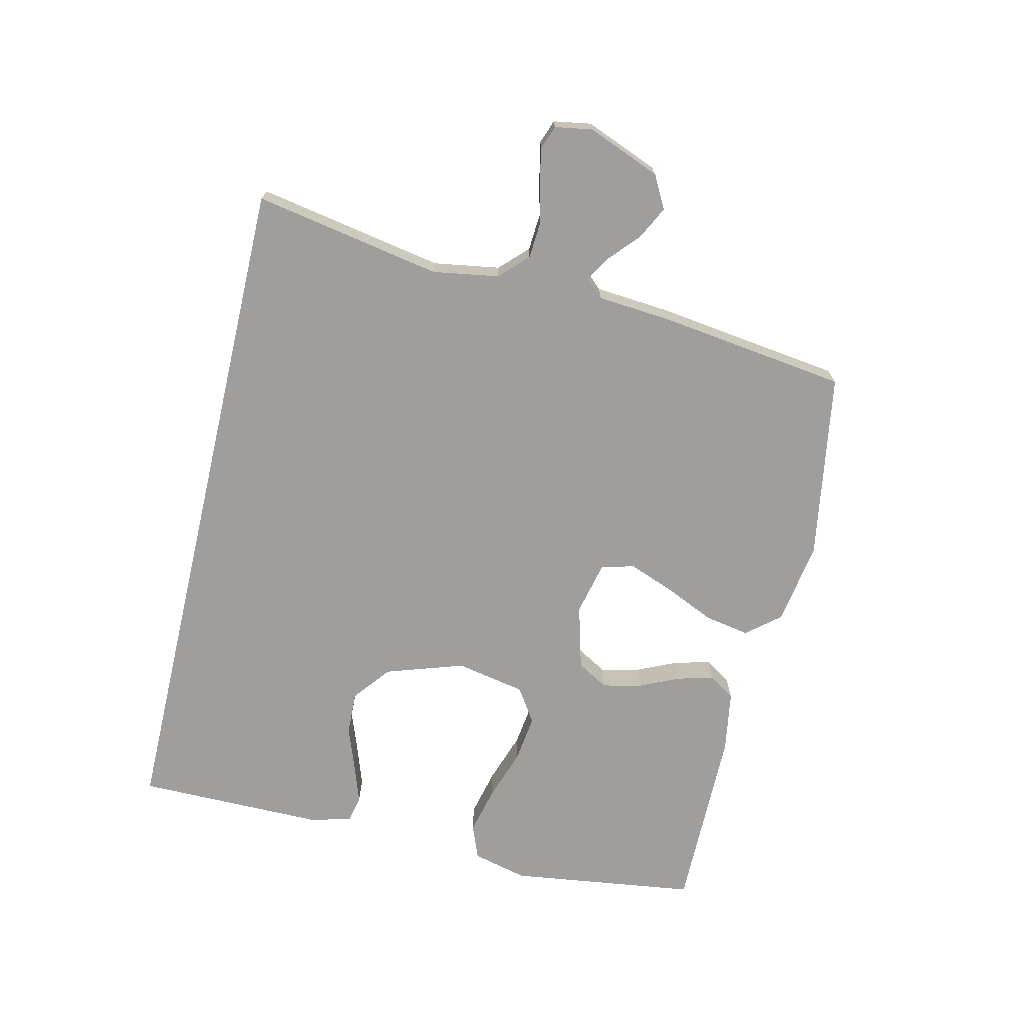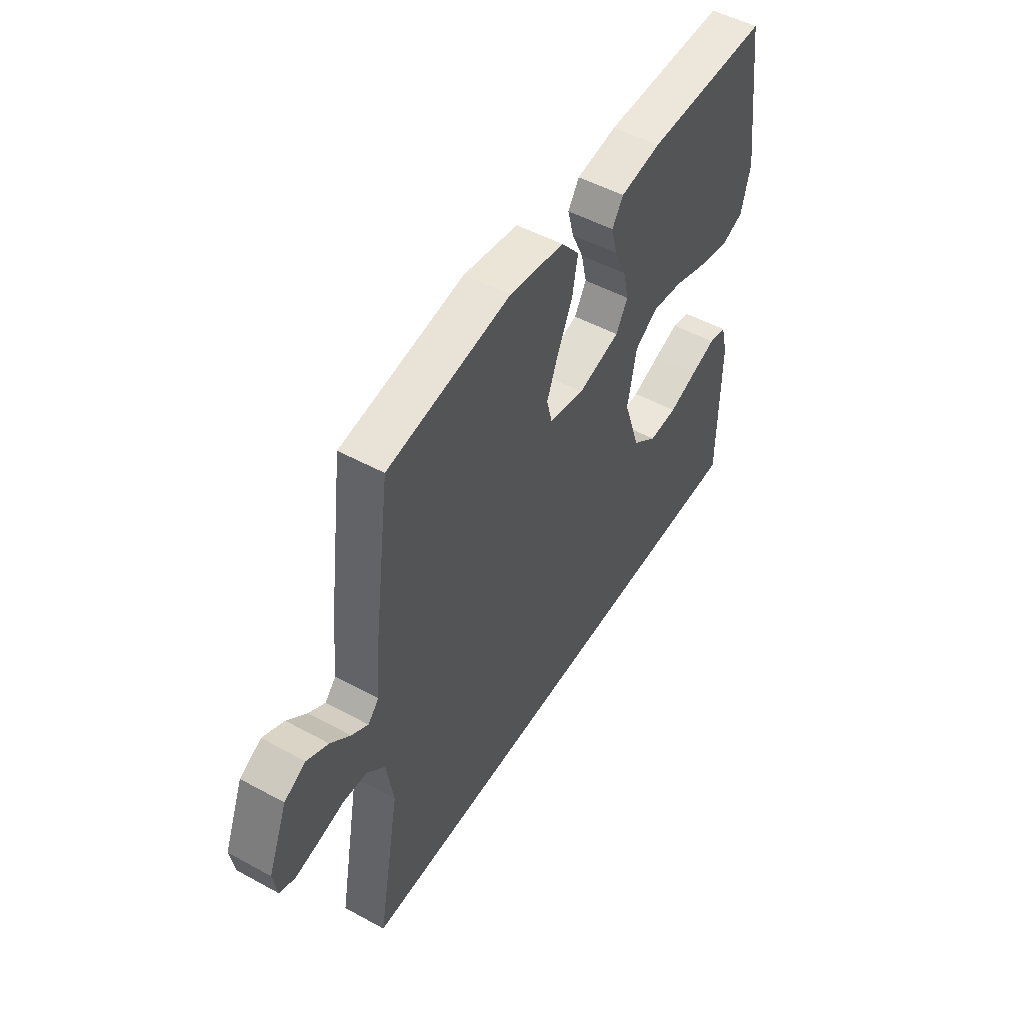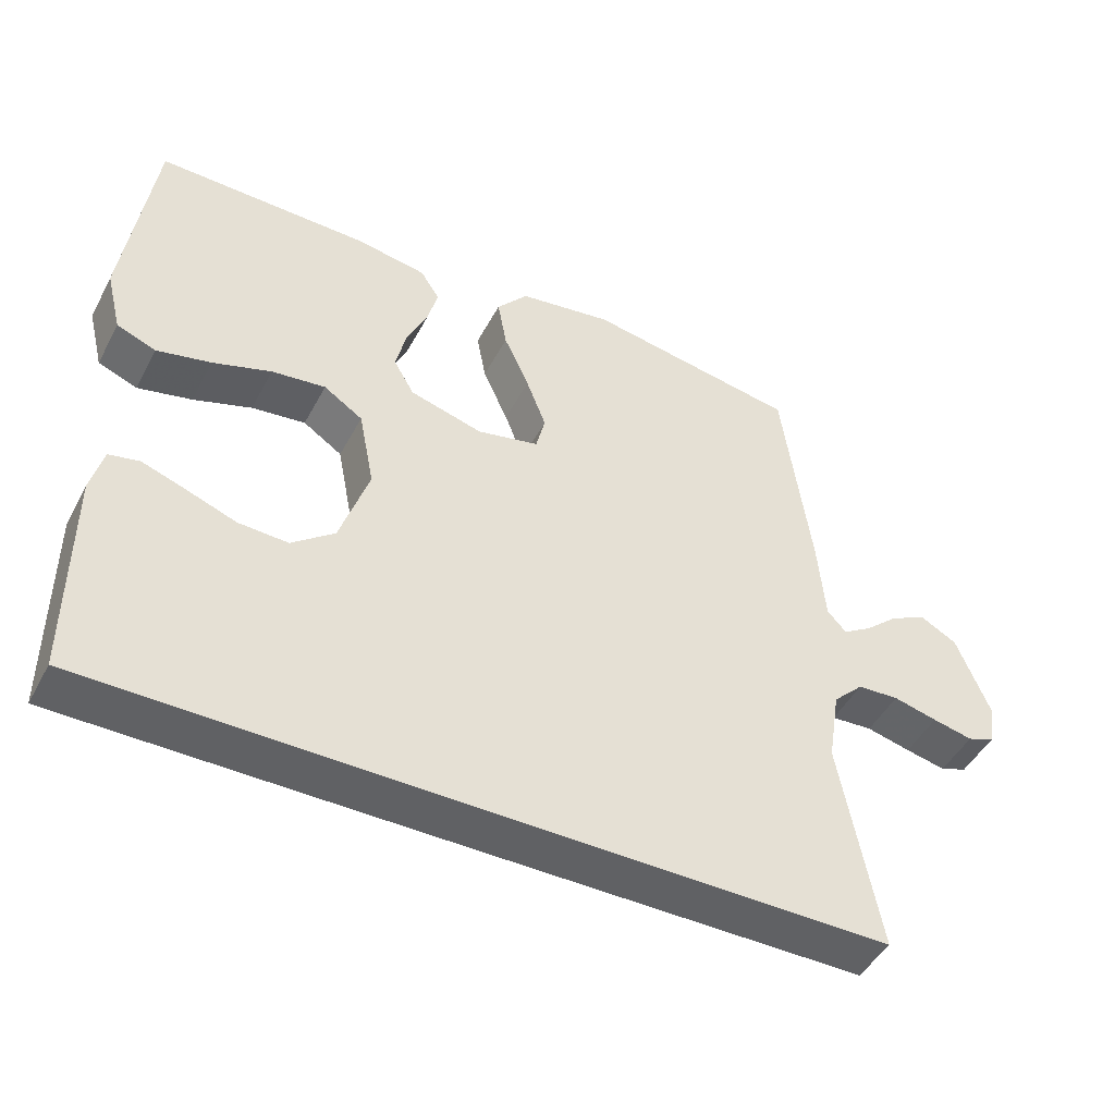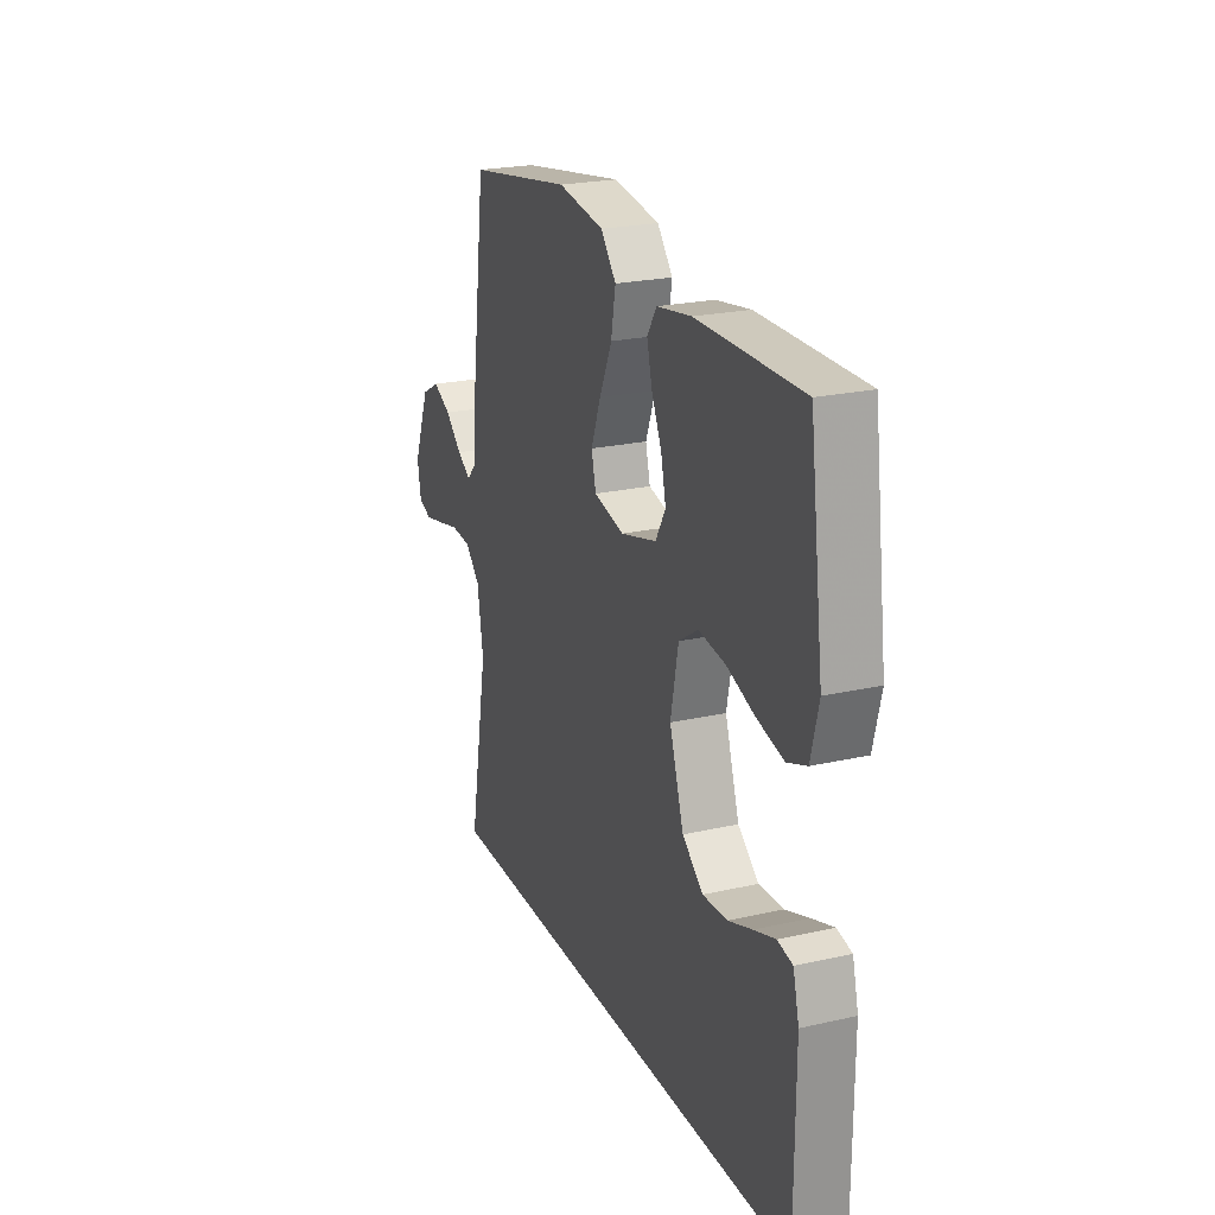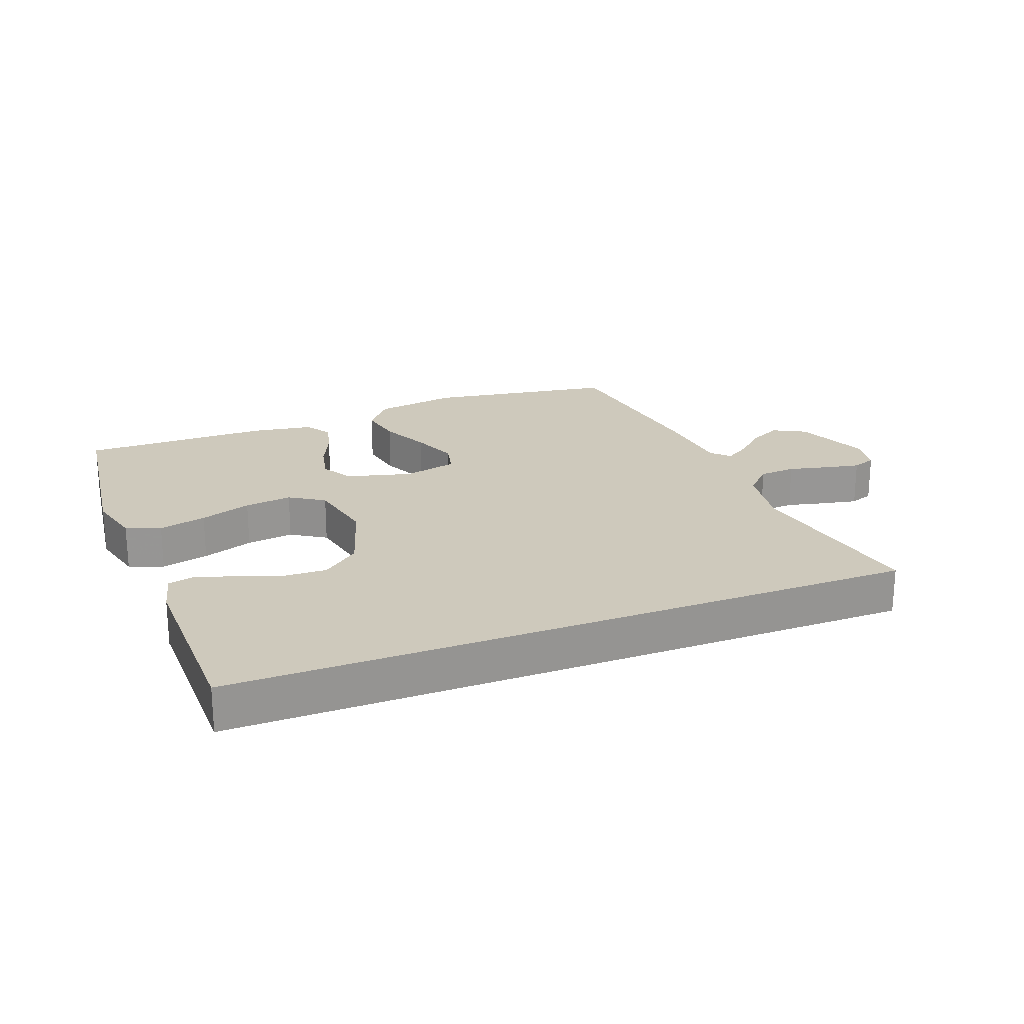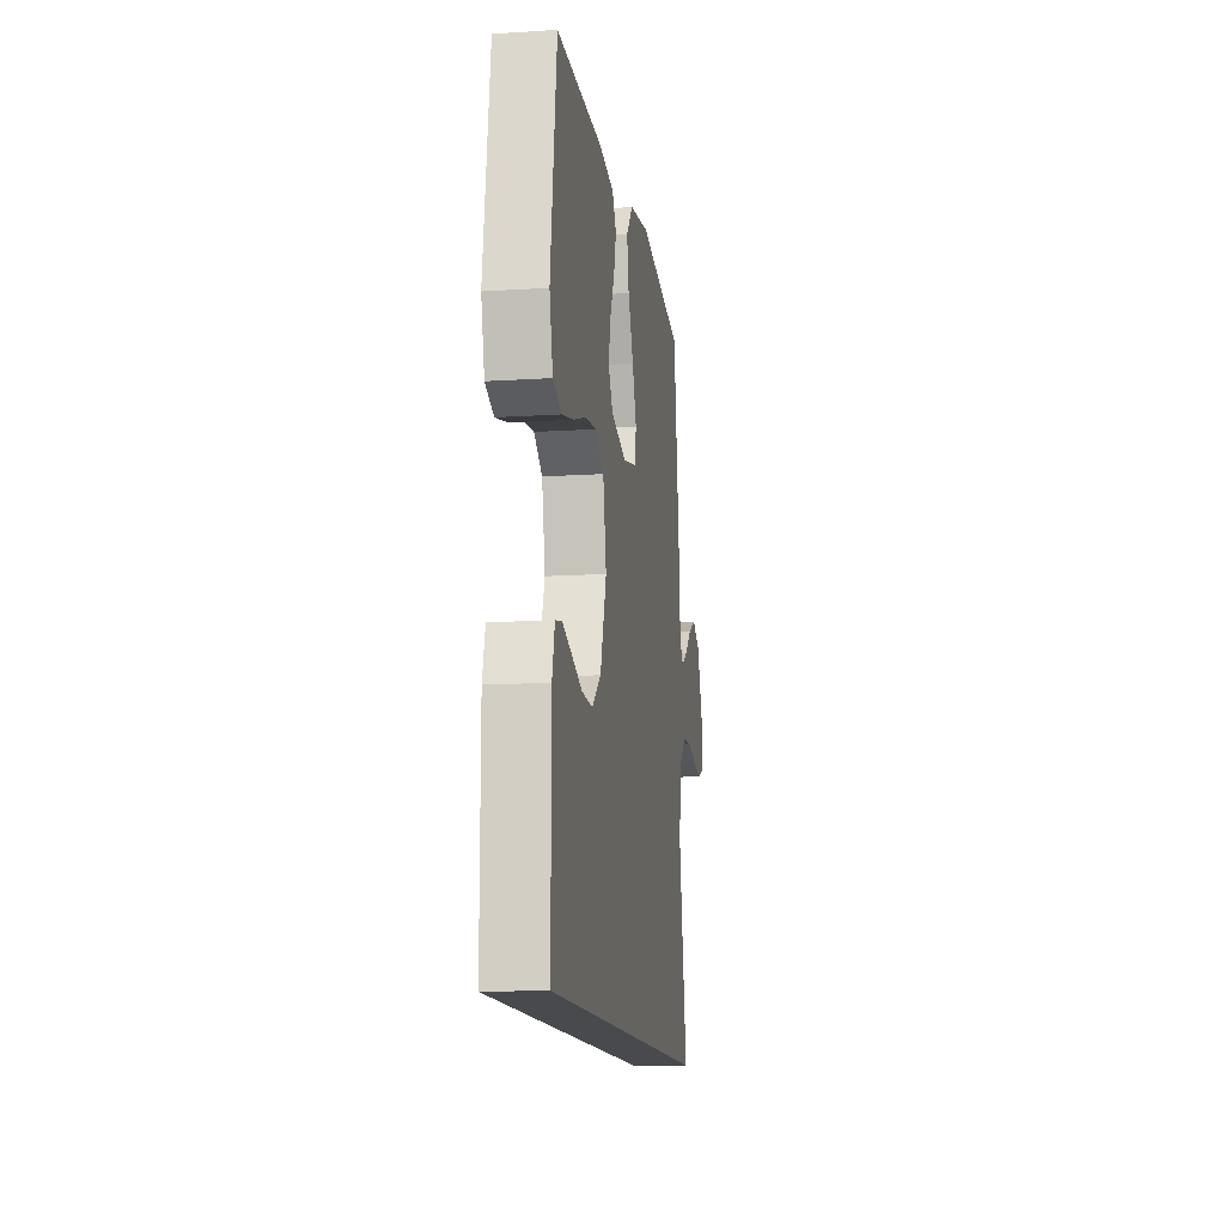
<metadata>
{"format":"obj","ext":"obj","renderer":"f3d","projection":"perspective","resolution":1024,"background":"white","views":[{"elev":-70.9,"azim":-103.1,"up":"+Y"},{"elev":50.6,"azim":-59.2,"up":"+Z"},{"elev":-47.0,"azim":153.0,"up":"+Z"},{"elev":22.8,"azim":68.8,"up":"+Z"},{"elev":22.4,"azim":158.8,"up":"+Y"},{"elev":-13.3,"azim":98.3,"up":"+Z"}]}
</metadata>
<code>
v 0.5 0.07 0.5
v 0.54 0.07 0.2
v 0.518 0.07 0.112
v 0.463 0.07 0.091
v 0.387 0.07 0.109
v 0.305 0.07 0.137
v 0.229 0.07 0.147
v 0.174 0.07 0.111
v 0.152 0.07 0
v 0.193 0.07 -0.125
v 0.253 0.07 -0.173
v 0.323 0.07 -0.17
v 0.392 0.07 -0.145
v 0.454 0.07 -0.124
v 0.497 0.07 -0.133
v 0.514 0.07 -0.2
v 0.513 0.07 -0.5
v -0.585 0.07 -0.5
v -0.53 0.07 -0.2
v -0.547 0.07 -0.094
v -0.59 0.07 -0.051
v -0.649 0.07 -0.047
v -0.711 0.07 -0.062
v -0.768 0.07 -0.074
v -0.806 0.07 -0.06
v -0.816 0.07 0
v -0.769 0.07 0.117
v -0.717 0.07 0.145
v -0.665 0.07 0.119
v -0.617 0.07 0.076
v -0.577 0.07 0.051
v -0.55 0.07 0.08
v -0.54 0.07 0.2
v -0.5 0.07 0.5
v -0.2 0.07 0.549
v -0.067 0.07 0.528
v -0.023 0.07 0.475
v -0.036 0.07 0.403
v -0.072 0.07 0.324
v -0.1 0.07 0.251
v -0.087 0.07 0.198
v 0 0.07 0.178
v 0.103 0.07 0.206
v 0.132 0.07 0.256
v 0.118 0.07 0.318
v 0.089 0.07 0.382
v 0.074 0.07 0.44
v 0.101 0.07 0.482
v 0.2 0.07 0.498
v 0.5 0 0.5
v 0.54 0 0.2
v 0.518 0 0.112
v 0.463 0 0.091
v 0.387 0 0.109
v 0.305 0 0.137
v 0.229 0 0.147
v 0.174 0 0.111
v 0.152 0 0
v 0.193 0 -0.125
v 0.253 0 -0.173
v 0.323 0 -0.17
v 0.392 0 -0.145
v 0.454 0 -0.124
v 0.497 0 -0.133
v 0.514 0 -0.2
v 0.513 0 -0.5
v -0.585 0 -0.5
v -0.53 0 -0.2
v -0.547 0 -0.094
v -0.59 0 -0.051
v -0.649 0 -0.047
v -0.711 0 -0.062
v -0.768 0 -0.074
v -0.806 0 -0.06
v -0.816 0 0
v -0.769 0 0.117
v -0.717 0 0.145
v -0.665 0 0.119
v -0.617 0 0.076
v -0.577 0 0.051
v -0.55 0 0.08
v -0.54 0 0.2
v -0.5 0 0.5
v -0.2 0 0.549
v -0.067 0 0.528
v -0.023 0 0.475
v -0.036 0 0.403
v -0.072 0 0.324
v -0.1 0 0.251
v -0.087 0 0.198
v 0 0 0.178
v 0.103 0 0.206
v 0.132 0 0.256
v 0.118 0 0.318
v 0.089 0 0.382
v 0.074 0 0.44
v 0.101 0 0.482
v 0.2 0 0.498
f 45 46 47 48
f 44 45 48 49
f 36 37 38 39
f 36 39 40
f 35 36 40
f 32 33 34 35
f 32 35 40 41
f 27 28 29 30
f 27 30 31
f 26 27 31
f 25 26 31
f 22 23 24 25
f 22 25 31
f 21 22 31 32
f 16 17 18 19
f 16 19 20
f 12 13 14 15
f 12 15 16
f 11 12 16
f 3 4 5 6
f 3 6 7
f 2 3 7
f 44 49 1 2
f 43 44 2 7
f 42 43 7 8
f 41 42 8 9
f 32 41 9 10
f 21 32 10 11
f 20 21 11
f 11 16 20
f 97 96 95 94
f 98 97 94 93
f 88 87 86 85
f 89 88 85
f 89 85 84
f 84 83 82 81
f 90 89 84 81
f 79 78 77 76
f 80 79 76
f 80 76 75
f 80 75 74
f 74 73 72 71
f 80 74 71
f 81 80 71 70
f 68 67 66 65
f 69 68 65
f 64 63 62 61
f 65 64 61
f 65 61 60
f 55 54 53 52
f 56 55 52
f 56 52 51
f 51 50 98 93
f 56 51 93 92
f 57 56 92 91
f 58 57 91 90
f 59 58 90 81
f 60 59 81 70
f 60 70 69
f 69 65 60
f 1 50 51 2
f 2 51 52 3
f 3 52 53 4
f 4 53 54 5
f 5 54 55 6
f 6 55 56 7
f 7 56 57 8
f 8 57 58 9
f 9 58 59 10
f 10 59 60 11
f 11 60 61 12
f 12 61 62 13
f 13 62 63 14
f 14 63 64 15
f 15 64 65 16
f 16 65 66 17
f 17 66 67 18
f 18 67 68 19
f 19 68 69 20
f 20 69 70 21
f 21 70 71 22
f 22 71 72 23
f 23 72 73 24
f 24 73 74 25
f 25 74 75 26
f 26 75 76 27
f 27 76 77 28
f 28 77 78 29
f 29 78 79 30
f 30 79 80 31
f 31 80 81 32
f 32 81 82 33
f 33 82 83 34
f 34 83 84 35
f 35 84 85 36
f 36 85 86 37
f 37 86 87 38
f 38 87 88 39
f 39 88 89 40
f 40 89 90 41
f 41 90 91 42
f 42 91 92 43
f 43 92 93 44
f 44 93 94 45
f 45 94 95 46
f 46 95 96 47
f 47 96 97 48
f 48 97 98 49
f 49 98 50 1

</code>
